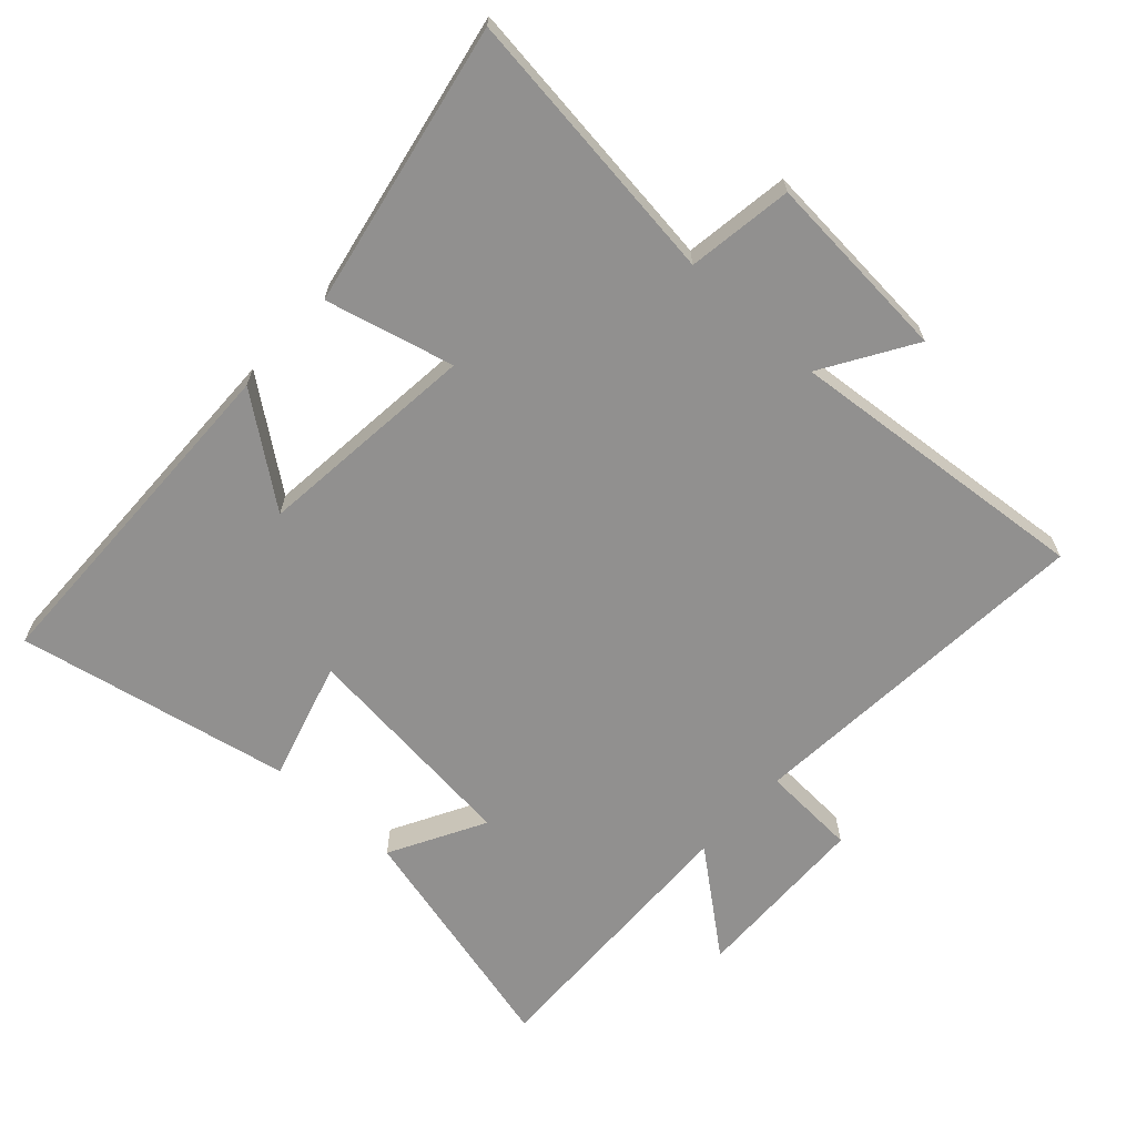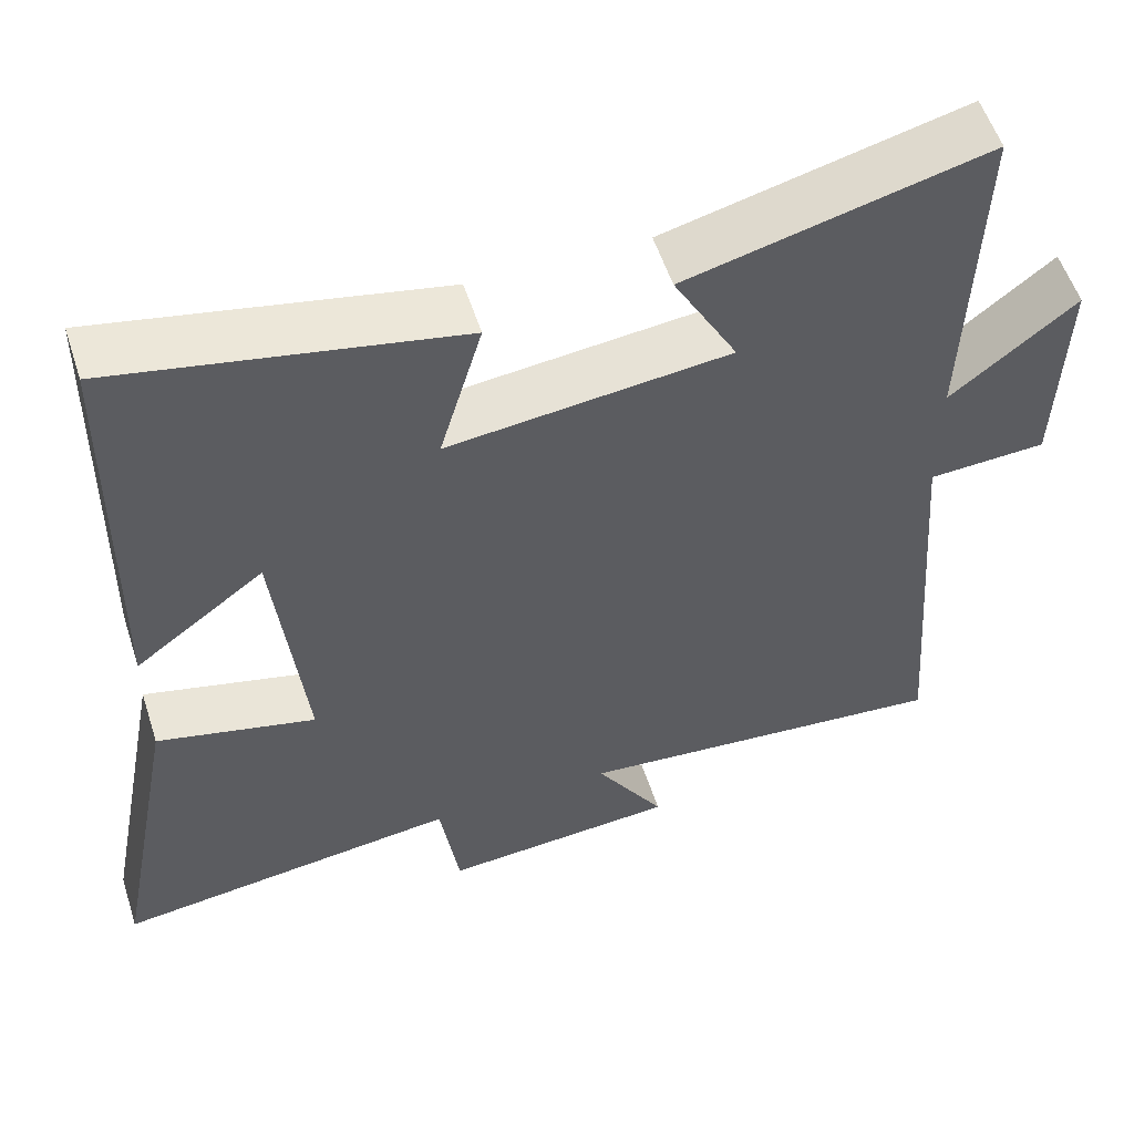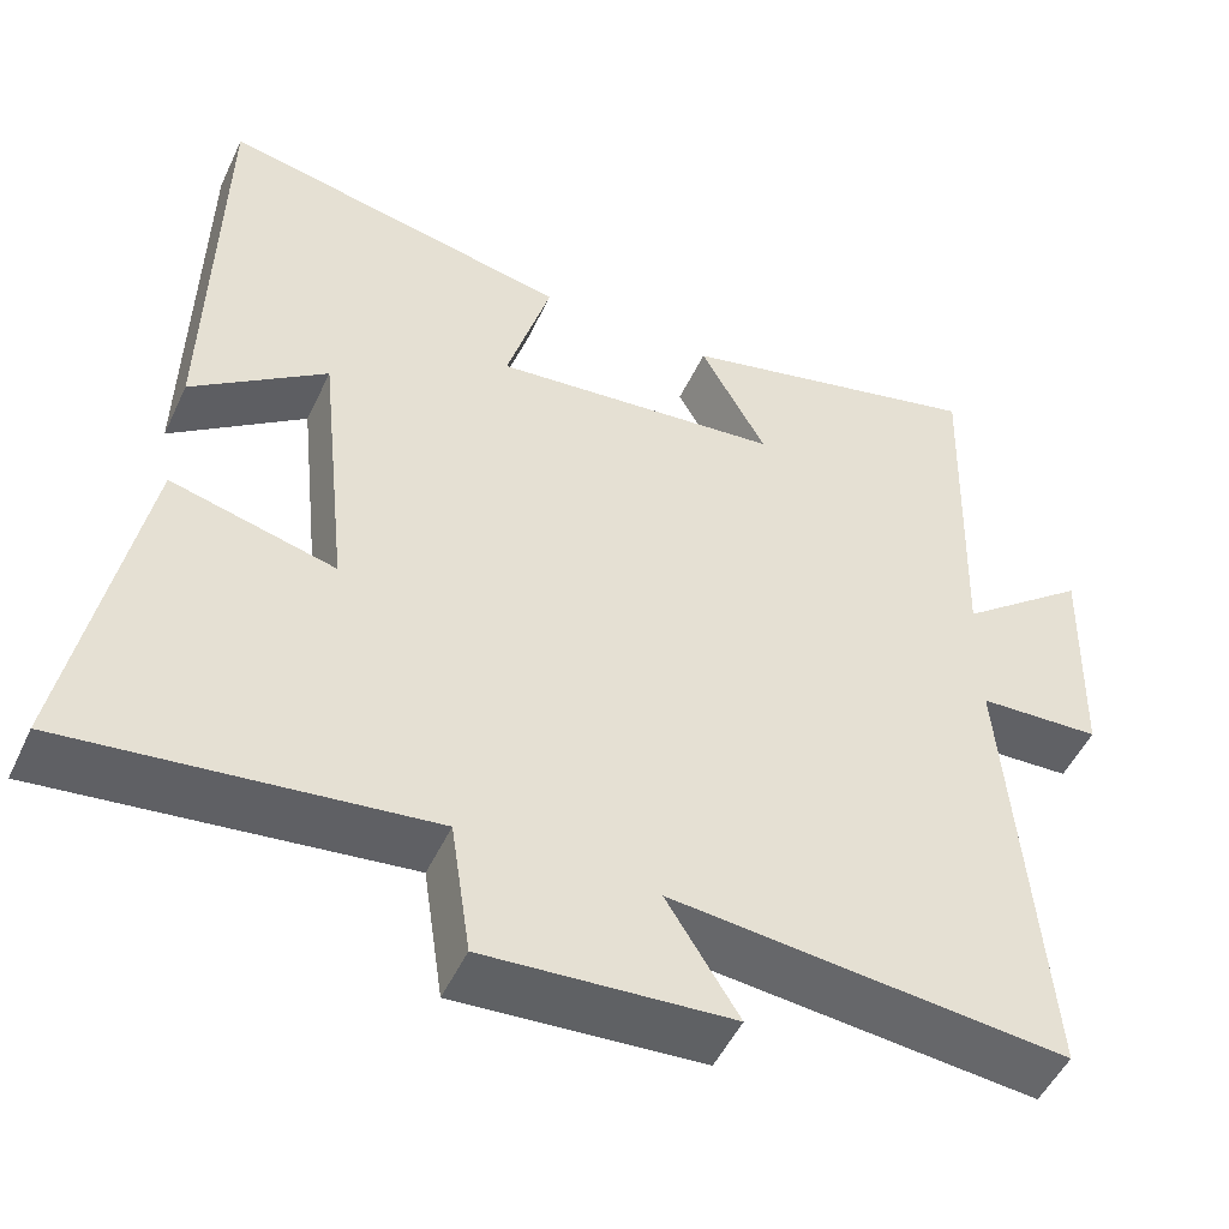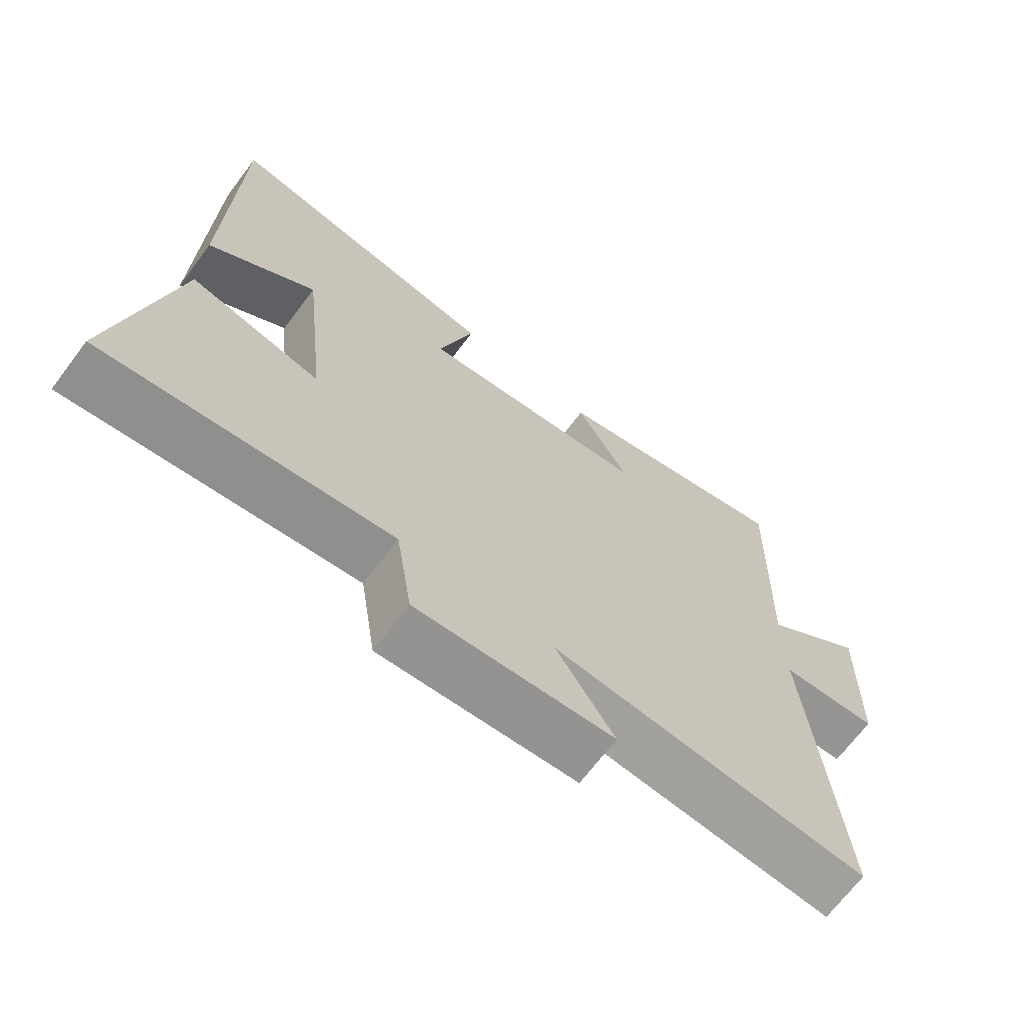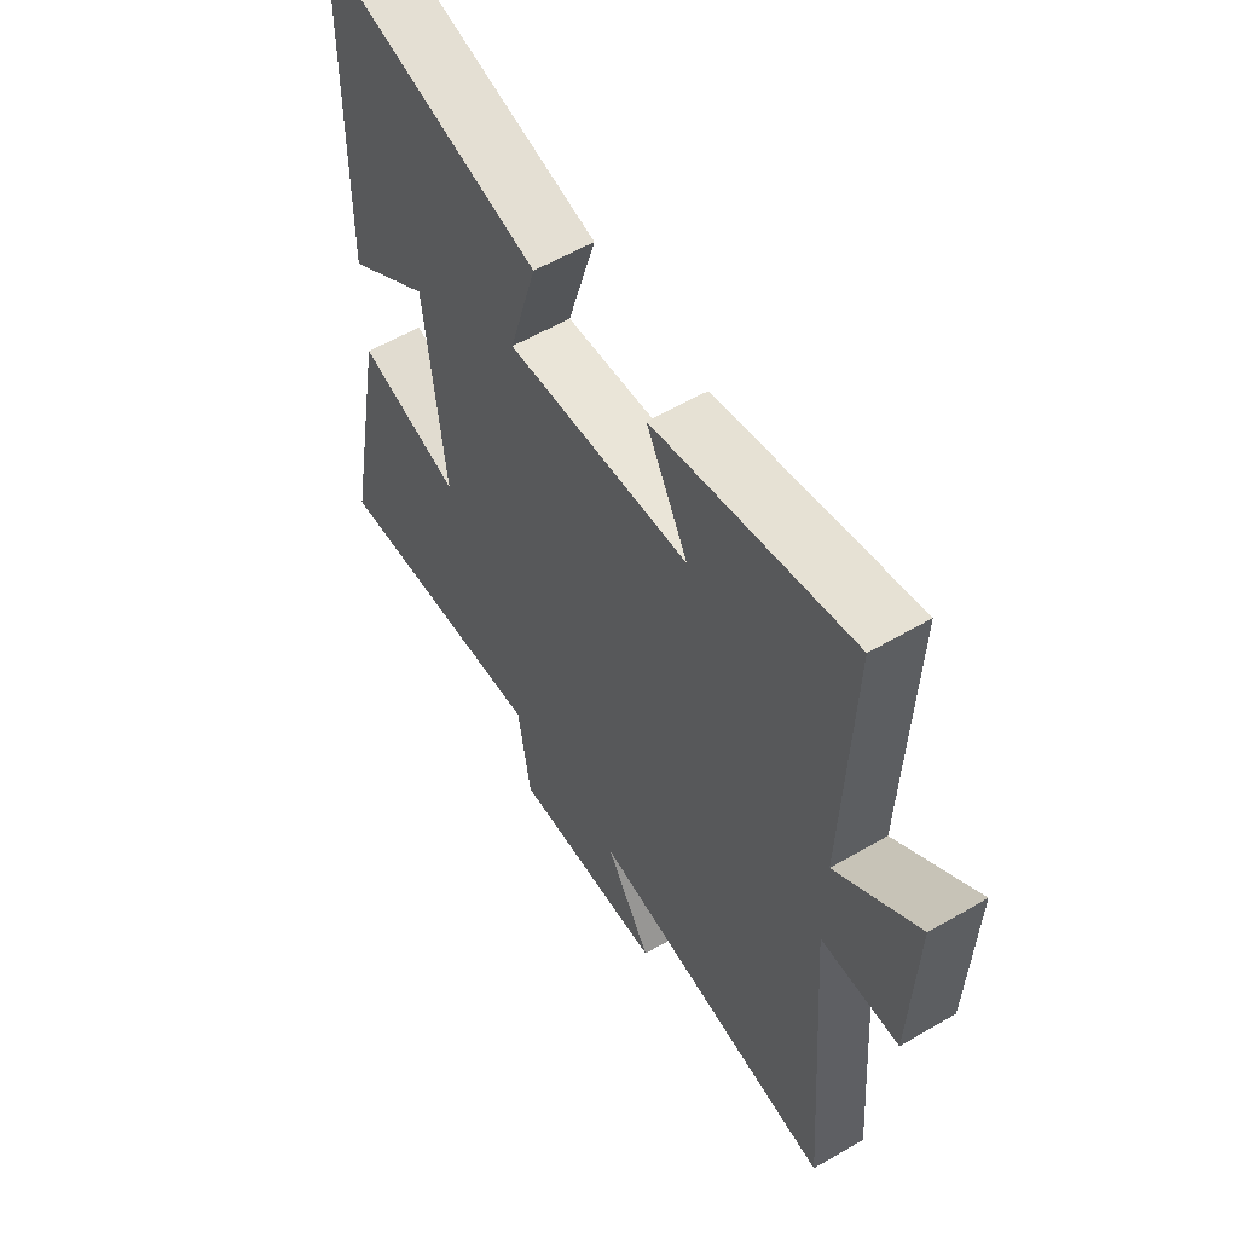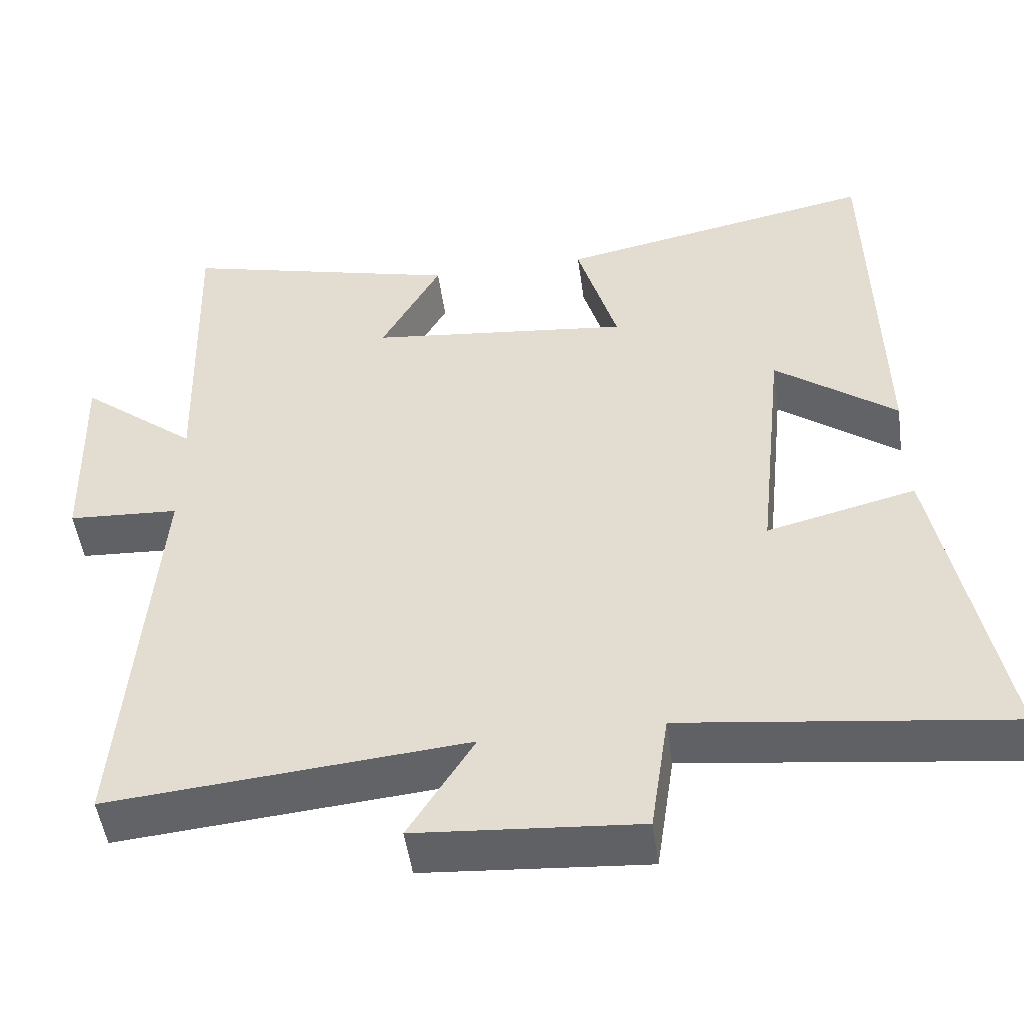
<metadata>
{"format":"obj","ext":"obj","renderer":"f3d","projection":"perspective","resolution":1024,"background":"white","views":[{"elev":-65.7,"azim":137.6,"up":"+Y"},{"elev":55.6,"azim":162.1,"up":"+Z"},{"elev":-50.5,"azim":155.4,"up":"+Z"},{"elev":-69.1,"azim":142.9,"up":"+Z"},{"elev":58.0,"azim":-121.1,"up":"+Z"},{"elev":-49.9,"azim":7.9,"up":"+Z"}]}
</metadata>
<code>
v 0.49 0.07 0.584
v 0.5 0.07 0.051
v 0.34 0.07 0.172
v 0.304 0.07 -0.168
v 0.5 0.07 -0.119
v 0.583 0.07 -0.553
v 0.157 0.07 -0.5
v 0.133 0.07 -0.661
v -0.159 0.07 -0.639
v -0.073 0.07 -0.5
v -0.542 0.07 -0.543
v -0.5 0.07 0.003
v -0.646 0.07 0.011
v -0.654 0.07 0.287
v -0.5 0.07 0.163
v -0.513 0.07 0.593
v -0.144 0.07 0.5
v -0.223 0.07 0.355
v 0.123 0.07 0.317
v 0.07 0.07 0.5
v 0.49 0 0.584
v 0.5 0 0.051
v 0.34 0 0.172
v 0.304 0 -0.168
v 0.5 0 -0.119
v 0.583 0 -0.553
v 0.157 0 -0.5
v 0.133 0 -0.661
v -0.159 0 -0.639
v -0.073 0 -0.5
v -0.542 0 -0.543
v -0.5 0 0.003
v -0.646 0 0.011
v -0.654 0 0.287
v -0.5 0 0.163
v -0.513 0 0.593
v -0.144 0 0.5
v -0.223 0 0.355
v 0.123 0 0.317
v 0.07 0 0.5
f 19 20 1
f 15 16 17 18
f 15 18 19
f 12 13 14 15
f 12 15 19
f 10 11 12 19
f 7 8 9 10
f 7 10 19
f 4 5 6 7
f 3 4 7 19
f 1 2 3
f 1 3 19
f 21 40 39
f 38 37 36 35
f 39 38 35
f 35 34 33 32
f 39 35 32
f 39 32 31 30
f 30 29 28 27
f 39 30 27
f 27 26 25 24
f 39 27 24 23
f 23 22 21
f 39 23 21
f 1 21 22 2
f 2 22 23 3
f 3 23 24 4
f 4 24 25 5
f 5 25 26 6
f 6 26 27 7
f 7 27 28 8
f 8 28 29 9
f 9 29 30 10
f 10 30 31 11
f 11 31 32 12
f 12 32 33 13
f 13 33 34 14
f 14 34 35 15
f 15 35 36 16
f 16 36 37 17
f 17 37 38 18
f 18 38 39 19
f 19 39 40 20
f 20 40 21 1

</code>
